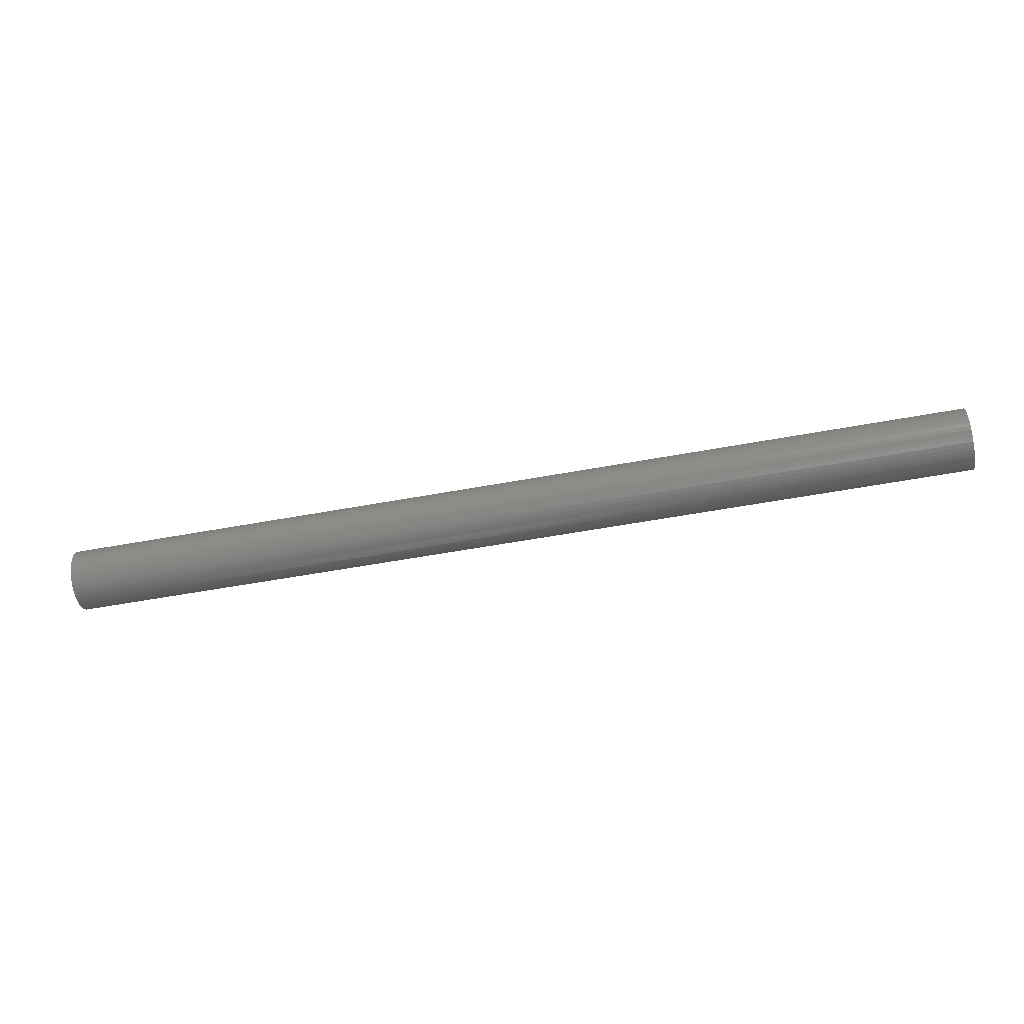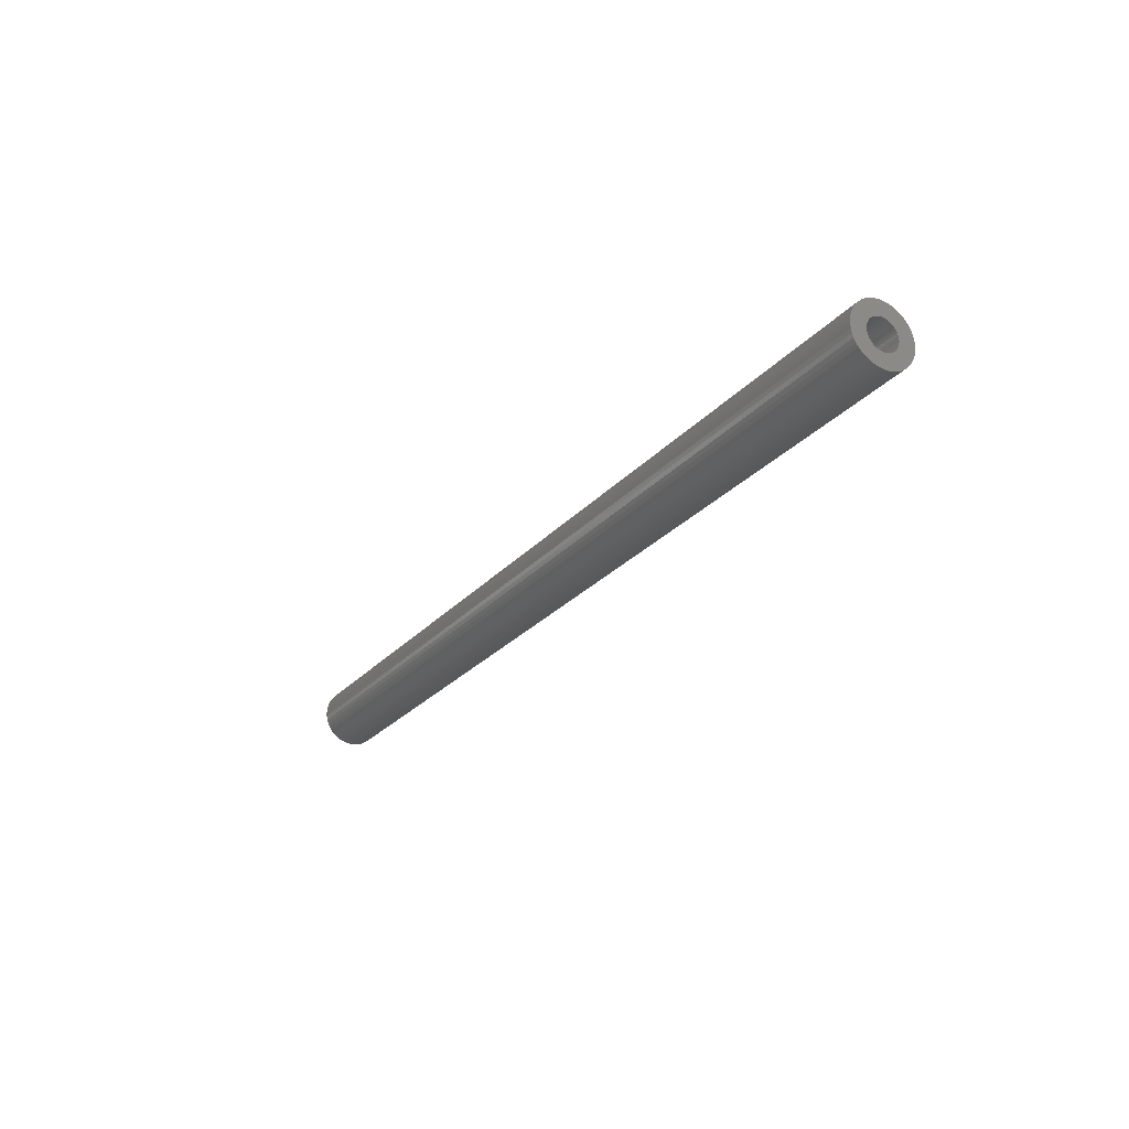
<metadata>
{"format":"stl","ext":"stl","renderer":"f3d","projection":"perspective","resolution":1024,"background":"white","views":[{"elev":-53.1,"azim":-168.7,"up":"+Z"},{"elev":-25.5,"azim":59.2,"up":"+Z"}]}
</metadata>
<code>
# stl→obj: 384 verts, 768 faces
v 24 2 0
v 24 1.986 0.2088
v 24 1.193 0.1044
v 24 1.2 0
v 24 1.945 0.4141
v 24 1.173 0.207
v 24 1.878 0.6123
v 24 1.139 0.3062
v 24 1.786 0.8
v 24 1.093 0.4
v 24 1.669 0.9741
v 24 1.035 0.487
v 24 1.531 1.131
v 24 0.9657 0.5657
v 24 1.374 1.269
v 24 0.887 0.6347
v 24 1.2 1.386
v 24 0.8 0.6928
v 24 1.012 1.478
v 24 0.7062 0.7391
v 24 0.8141 1.545
v 24 0.607 0.7727
v 24 0.6088 1.586
v 24 0.5044 0.7931
v 24 0.4 1.6
v 24 0.4 0.8
v 24 0.1912 1.586
v 24 0.2956 0.7931
v 24 -0.0141 1.545
v 24 0.193 0.7727
v 24 -0.2123 1.478
v 24 0.0938 0.7391
v 24 -0.4 1.386
v 24 0 0.6928
v 24 -0.5741 1.269
v 24 -0.087 0.6347
v 24 -0.7314 1.131
v 24 -0.1657 0.5657
v 24 -0.8694 0.9741
v 24 -0.2347 0.487
v 24 -0.9856 0.8
v 24 -0.2928 0.4
v 24 -1.078 0.6123
v 24 -0.3391 0.3062
v 24 -1.145 0.4141
v 24 -0.3727 0.207
v 24 -1.186 0.2088
v 24 -0.3931 0.1044
v 24 -1.2 0
v 24 -0.4 0
v 24 -1.186 -0.2088
v 24 -0.3931 -0.1044
v 24 -1.145 -0.4141
v 24 -0.3727 -0.207
v 24 -1.078 -0.6123
v 24 -0.3391 -0.3062
v 24 -0.9856 -0.8
v 24 -0.2928 -0.4
v 24 -0.8694 -0.9741
v 24 -0.2347 -0.487
v 24 -0.7314 -1.131
v 24 -0.1657 -0.5657
v 24 -0.5741 -1.269
v 24 -0.087 -0.6347
v 24 -0.4 -1.386
v 24 0 -0.6928
v 24 -0.2123 -1.478
v 24 0.0938 -0.7391
v 24 -0.0141 -1.545
v 24 0.193 -0.7727
v 24 0.1912 -1.586
v 24 0.2956 -0.7931
v 24 0.4 -1.6
v 24 0.4 -0.8
v 24 0.6088 -1.586
v 24 0.5044 -0.7931
v 24 0.8141 -1.545
v 24 0.607 -0.7727
v 24 1.012 -1.478
v 24 0.7062 -0.7391
v 24 1.2 -1.386
v 24 0.8 -0.6928
v 24 1.374 -1.269
v 24 0.887 -0.6347
v 24 1.531 -1.131
v 24 0.9657 -0.5657
v 24 1.669 -0.9741
v 24 1.035 -0.487
v 24 1.786 -0.8
v 24 1.093 -0.4
v 24 1.878 -0.6123
v 24 1.139 -0.3062
v 24 1.945 -0.4141
v 24 1.173 -0.207
v 24 1.986 -0.2088
v 24 1.193 -0.1044
v 23.6 1.2 0
v 23.6 1.193 0.1044
v 23.6 1.173 0.207
v 23.6 1.139 0.3062
v 23.6 1.093 0.4
v 23.6 1.035 0.487
v 23.6 0.9657 0.5657
v 23.6 0.887 0.6347
v 23.6 0.8 0.6928
v 23.6 0.7062 0.7391
v 23.6 0.607 0.7727
v 23.6 0.5044 0.7931
v 23.6 0.4 0.8
v 23.6 0.2956 0.7931
v 23.6 0.193 0.7727
v 23.6 0.0938 0.7391
v 23.6 0 0.6928
v 23.6 -0.087 0.6347
v 23.6 -0.1657 0.5657
v 23.6 -0.2347 0.487
v 23.6 -0.2928 0.4
v 23.6 -0.3391 0.3062
v 23.6 -0.3727 0.207
v 23.6 -0.3931 0.1044
v 23.6 -0.4 0
v 23.6 -0.3931 -0.1044
v 23.6 -0.3727 -0.207
v 23.6 -0.3391 -0.3062
v 23.6 -0.2928 -0.4
v 23.6 -0.2347 -0.487
v 23.6 -0.1657 -0.5657
v 23.6 -0.087 -0.6347
v 23.6 0 -0.6928
v 23.6 0.0938 -0.7391
v 23.6 0.193 -0.7727
v 23.6 0.2956 -0.7931
v 23.6 0.4 -0.8
v 23.6 0.5044 -0.7931
v 23.6 0.607 -0.7727
v 23.6 0.7062 -0.7391
v 23.6 0.8 -0.6928
v 23.6 0.887 -0.6347
v 23.6 0.9657 -0.5657
v 23.6 1.035 -0.487
v 23.6 1.093 -0.4
v 23.6 1.139 -0.3062
v 23.6 1.173 -0.207
v 23.6 1.193 -0.1044
v 23.6 2 0
v 23.6 1.986 0.2088
v 23.6 1.945 0.4141
v 23.6 1.878 0.6123
v 23.6 1.786 0.8
v 23.6 1.669 0.9741
v 23.6 1.531 1.131
v 23.6 1.374 1.269
v 23.6 1.2 1.386
v 23.6 1.012 1.478
v 23.6 0.8141 1.545
v 23.6 0.6088 1.586
v 23.6 0.4 1.6
v 23.6 0.1912 1.586
v 23.6 -0.0141 1.545
v 23.6 -0.2123 1.478
v 23.6 -0.4 1.386
v 23.6 -0.5741 1.269
v 23.6 -0.7314 1.131
v 23.6 -0.8694 0.9741
v 23.6 -0.9856 0.8
v 23.6 -1.078 0.6123
v 23.6 -1.145 0.4141
v 23.6 -1.186 0.2088
v 23.6 -1.2 0
v 23.6 -1.186 -0.2088
v 23.6 -1.145 -0.4141
v 23.6 -1.078 -0.6123
v 23.6 -0.9856 -0.8
v 23.6 -0.8694 -0.9741
v 23.6 -0.7314 -1.131
v 23.6 -0.5741 -1.269
v 23.6 -0.4 -1.386
v 23.6 -0.2123 -1.478
v 23.6 -0.0141 -1.545
v 23.6 0.1912 -1.586
v 23.6 0.4 -1.6
v 23.6 0.6088 -1.586
v 23.6 0.8141 -1.545
v 23.6 1.012 -1.478
v 23.6 1.2 -1.386
v 23.6 1.374 -1.269
v 23.6 1.531 -1.131
v 23.6 1.669 -0.9741
v 23.6 1.786 -0.8
v 23.6 1.878 -0.6123
v 23.6 1.945 -0.4141
v 23.6 1.986 -0.2088
v -23.6 2 0
v -23.6 1.986 0.2088
v -23.6 1.945 0.4141
v -23.6 1.878 0.6123
v -23.6 1.786 0.8
v -23.6 1.669 0.9741
v -23.6 1.531 1.131
v -23.6 1.374 1.269
v -23.6 1.2 1.386
v -23.6 1.012 1.478
v -23.6 0.8141 1.545
v -23.6 0.6088 1.586
v -23.6 0.4 1.6
v -23.6 0.1912 1.586
v -23.6 -0.0141 1.545
v -23.6 -0.2123 1.478
v -23.6 -0.4 1.386
v -23.6 -0.5741 1.269
v -23.6 -0.7314 1.131
v -23.6 -0.8694 0.9741
v -23.6 -0.9856 0.8
v -23.6 -1.078 0.6123
v -23.6 -1.145 0.4141
v -23.6 -1.186 0.2088
v -23.6 -1.2 0
v -23.6 -1.186 -0.2088
v -23.6 -1.145 -0.4141
v -23.6 -1.078 -0.6123
v -23.6 -0.9856 -0.8
v -23.6 -0.8694 -0.9741
v -23.6 -0.7314 -1.131
v -23.6 -0.5741 -1.269
v -23.6 -0.4 -1.386
v -23.6 -0.2123 -1.478
v -23.6 -0.0141 -1.545
v -23.6 0.1912 -1.586
v -23.6 0.4 -1.6
v -23.6 0.6088 -1.586
v -23.6 0.8141 -1.545
v -23.6 1.012 -1.478
v -23.6 1.2 -1.386
v -23.6 1.374 -1.269
v -23.6 1.531 -1.131
v -23.6 1.669 -0.9741
v -23.6 1.786 -0.8
v -23.6 1.878 -0.6123
v -23.6 1.945 -0.4141
v -23.6 1.986 -0.2088
v -23.6 1.2 0
v -23.6 1.193 0.1044
v -23.6 1.173 0.207
v -23.6 1.139 0.3062
v -23.6 1.093 0.4
v -23.6 1.035 0.487
v -23.6 0.9657 0.5657
v -23.6 0.887 0.6347
v -23.6 0.8 0.6928
v -23.6 0.7062 0.7391
v -23.6 0.607 0.7727
v -23.6 0.5044 0.7931
v -23.6 0.4 0.8
v -23.6 0.2956 0.7931
v -23.6 0.193 0.7727
v -23.6 0.0938 0.7391
v -23.6 0 0.6928
v -23.6 -0.087 0.6347
v -23.6 -0.1657 0.5657
v -23.6 -0.2347 0.487
v -23.6 -0.2928 0.4
v -23.6 -0.3391 0.3062
v -23.6 -0.3727 0.207
v -23.6 -0.3931 0.1044
v -23.6 -0.4 0
v -23.6 -0.3931 -0.1044
v -23.6 -0.3727 -0.207
v -23.6 -0.3391 -0.3062
v -23.6 -0.2928 -0.4
v -23.6 -0.2347 -0.487
v -23.6 -0.1657 -0.5657
v -23.6 -0.087 -0.6347
v -23.6 0 -0.6928
v -23.6 0.0938 -0.7391
v -23.6 0.193 -0.7727
v -23.6 0.2956 -0.7931
v -23.6 0.4 -0.8
v -23.6 0.5044 -0.7931
v -23.6 0.607 -0.7727
v -23.6 0.7062 -0.7391
v -23.6 0.8 -0.6928
v -23.6 0.887 -0.6347
v -23.6 0.9657 -0.5657
v -23.6 1.035 -0.487
v -23.6 1.093 -0.4
v -23.6 1.139 -0.3062
v -23.6 1.173 -0.207
v -23.6 1.193 -0.1044
v -24 2 0
v -24 1.193 0.1044
v -24 1.986 0.2088
v -24 1.2 0
v -24 1.173 0.207
v -24 1.945 0.4141
v -24 1.139 0.3062
v -24 1.878 0.6123
v -24 1.093 0.4
v -24 1.786 0.8
v -24 1.035 0.487
v -24 1.669 0.9741
v -24 0.9657 0.5657
v -24 1.531 1.131
v -24 0.887 0.6347
v -24 1.374 1.269
v -24 0.8 0.6928
v -24 1.2 1.386
v -24 0.7062 0.7391
v -24 1.012 1.478
v -24 0.607 0.7727
v -24 0.8141 1.545
v -24 0.5044 0.7931
v -24 0.6088 1.586
v -24 0.4 0.8
v -24 0.4 1.6
v -24 0.2956 0.7931
v -24 0.1912 1.586
v -24 0.193 0.7727
v -24 -0.0141 1.545
v -24 0.0938 0.7391
v -24 -0.2123 1.478
v -24 0 0.6928
v -24 -0.4 1.386
v -24 -0.087 0.6347
v -24 -0.5741 1.269
v -24 -0.1657 0.5657
v -24 -0.7314 1.131
v -24 -0.2347 0.487
v -24 -0.8694 0.9741
v -24 -0.2928 0.4
v -24 -0.9856 0.8
v -24 -0.3391 0.3062
v -24 -1.078 0.6123
v -24 -0.3727 0.207
v -24 -1.145 0.4141
v -24 -0.3931 0.1044
v -24 -1.186 0.2088
v -24 -0.4 0
v -24 -1.2 0
v -24 -0.3931 -0.1044
v -24 -1.186 -0.2088
v -24 -0.3727 -0.207
v -24 -1.145 -0.4141
v -24 -0.3391 -0.3062
v -24 -1.078 -0.6123
v -24 -0.2928 -0.4
v -24 -0.9856 -0.8
v -24 -0.2347 -0.487
v -24 -0.8694 -0.9741
v -24 -0.1657 -0.5657
v -24 -0.7314 -1.131
v -24 -0.087 -0.6347
v -24 -0.5741 -1.269
v -24 0 -0.6928
v -24 -0.4 -1.386
v -24 0.0938 -0.7391
v -24 -0.2123 -1.478
v -24 0.193 -0.7727
v -24 -0.0141 -1.545
v -24 0.2956 -0.7931
v -24 0.1912 -1.586
v -24 0.4 -0.8
v -24 0.4 -1.6
v -24 0.5044 -0.7931
v -24 0.6088 -1.586
v -24 0.607 -0.7727
v -24 0.8141 -1.545
v -24 0.7062 -0.7391
v -24 1.012 -1.478
v -24 0.8 -0.6928
v -24 1.2 -1.386
v -24 0.887 -0.6347
v -24 1.374 -1.269
v -24 0.9657 -0.5657
v -24 1.531 -1.131
v -24 1.035 -0.487
v -24 1.669 -0.9741
v -24 1.093 -0.4
v -24 1.786 -0.8
v -24 1.139 -0.3062
v -24 1.878 -0.6123
v -24 1.173 -0.207
v -24 1.945 -0.4141
v -24 1.193 -0.1044
v -24 1.986 -0.2088
f 1 2 3
f 3 4 1
f 2 5 6
f 6 3 2
f 5 7 8
f 8 6 5
f 7 9 10
f 10 8 7
f 9 11 12
f 12 10 9
f 11 13 14
f 14 12 11
f 13 15 16
f 16 14 13
f 15 17 18
f 18 16 15
f 17 19 20
f 20 18 17
f 19 21 22
f 22 20 19
f 21 23 24
f 24 22 21
f 23 25 26
f 26 24 23
f 25 27 28
f 28 26 25
f 27 29 30
f 30 28 27
f 29 31 32
f 32 30 29
f 31 33 34
f 34 32 31
f 33 35 36
f 36 34 33
f 35 37 38
f 38 36 35
f 37 39 40
f 40 38 37
f 39 41 42
f 42 40 39
f 41 43 44
f 44 42 41
f 43 45 46
f 46 44 43
f 45 47 48
f 48 46 45
f 47 49 50
f 50 48 47
f 49 51 52
f 52 50 49
f 51 53 54
f 54 52 51
f 53 55 56
f 56 54 53
f 55 57 58
f 58 56 55
f 57 59 60
f 60 58 57
f 59 61 62
f 62 60 59
f 61 63 64
f 64 62 61
f 63 65 66
f 66 64 63
f 65 67 68
f 68 66 65
f 67 69 70
f 70 68 67
f 69 71 72
f 72 70 69
f 71 73 74
f 74 72 71
f 73 75 76
f 76 74 73
f 75 77 78
f 78 76 75
f 77 79 80
f 80 78 77
f 79 81 82
f 82 80 79
f 81 83 84
f 84 82 81
f 83 85 86
f 86 84 83
f 85 87 88
f 88 86 85
f 87 89 90
f 90 88 87
f 89 91 92
f 92 90 89
f 91 93 94
f 94 92 91
f 93 95 96
f 96 94 93
f 95 1 4
f 4 96 95
f 3 97 4
f 97 3 98
f 6 98 3
f 98 6 99
f 8 99 6
f 99 8 100
f 10 100 8
f 100 10 101
f 12 101 10
f 101 12 102
f 14 102 12
f 102 14 103
f 16 103 14
f 103 16 104
f 18 104 16
f 104 18 105
f 20 105 18
f 105 20 106
f 22 106 20
f 106 22 107
f 24 107 22
f 107 24 108
f 26 108 24
f 108 26 109
f 28 109 26
f 109 28 110
f 30 110 28
f 110 30 111
f 32 111 30
f 111 32 112
f 34 112 32
f 112 34 113
f 36 113 34
f 113 36 114
f 38 114 36
f 114 38 115
f 40 115 38
f 115 40 116
f 42 116 40
f 116 42 117
f 44 117 42
f 117 44 118
f 46 118 44
f 118 46 119
f 48 119 46
f 119 48 120
f 50 120 48
f 120 50 121
f 52 121 50
f 121 52 122
f 54 122 52
f 122 54 123
f 56 123 54
f 123 56 124
f 58 124 56
f 124 58 125
f 60 125 58
f 125 60 126
f 62 126 60
f 126 62 127
f 64 127 62
f 127 64 128
f 66 128 64
f 128 66 129
f 68 129 66
f 129 68 130
f 70 130 68
f 130 70 131
f 72 131 70
f 131 72 132
f 74 132 72
f 132 74 133
f 76 133 74
f 133 76 134
f 78 134 76
f 134 78 135
f 80 135 78
f 135 80 136
f 82 136 80
f 136 82 137
f 84 137 82
f 137 84 138
f 86 138 84
f 138 86 139
f 88 139 86
f 139 88 140
f 90 140 88
f 140 90 141
f 92 141 90
f 141 92 142
f 94 142 92
f 142 94 143
f 96 143 94
f 143 96 144
f 4 144 96
f 144 4 97
f 2 1 145
f 145 146 2
f 5 2 146
f 146 147 5
f 7 5 147
f 147 148 7
f 9 7 148
f 148 149 9
f 11 9 149
f 149 150 11
f 13 11 150
f 150 151 13
f 15 13 151
f 151 152 15
f 17 15 152
f 152 153 17
f 19 17 153
f 153 154 19
f 21 19 154
f 154 155 21
f 23 21 155
f 155 156 23
f 25 23 156
f 156 157 25
f 27 25 157
f 157 158 27
f 29 27 158
f 158 159 29
f 31 29 159
f 159 160 31
f 33 31 160
f 160 161 33
f 35 33 161
f 161 162 35
f 37 35 162
f 162 163 37
f 39 37 163
f 163 164 39
f 41 39 164
f 164 165 41
f 43 41 165
f 165 166 43
f 45 43 166
f 166 167 45
f 47 45 167
f 167 168 47
f 49 47 168
f 168 169 49
f 51 49 169
f 169 170 51
f 53 51 170
f 170 171 53
f 55 53 171
f 171 172 55
f 57 55 172
f 172 173 57
f 59 57 173
f 173 174 59
f 61 59 174
f 174 175 61
f 63 61 175
f 175 176 63
f 65 63 176
f 176 177 65
f 67 65 177
f 177 178 67
f 69 67 178
f 178 179 69
f 71 69 179
f 179 180 71
f 73 71 180
f 180 181 73
f 75 73 181
f 181 182 75
f 77 75 182
f 182 183 77
f 79 77 183
f 183 184 79
f 81 79 184
f 184 185 81
f 83 81 185
f 185 186 83
f 85 83 186
f 186 187 85
f 87 85 187
f 187 188 87
f 89 87 188
f 188 189 89
f 91 89 189
f 189 190 91
f 93 91 190
f 190 191 93
f 95 93 191
f 191 192 95
f 1 95 192
f 192 145 1
f 146 145 193
f 193 194 146
f 147 146 194
f 194 195 147
f 148 147 195
f 195 196 148
f 149 148 196
f 196 197 149
f 150 149 197
f 197 198 150
f 151 150 198
f 198 199 151
f 152 151 199
f 199 200 152
f 153 152 200
f 200 201 153
f 154 153 201
f 201 202 154
f 155 154 202
f 202 203 155
f 156 155 203
f 203 204 156
f 157 156 204
f 204 205 157
f 158 157 205
f 205 206 158
f 159 158 206
f 206 207 159
f 160 159 207
f 207 208 160
f 161 160 208
f 208 209 161
f 162 161 209
f 209 210 162
f 163 162 210
f 210 211 163
f 164 163 211
f 211 212 164
f 165 164 212
f 212 213 165
f 166 165 213
f 213 214 166
f 167 166 214
f 214 215 167
f 168 167 215
f 215 216 168
f 169 168 216
f 216 217 169
f 170 169 217
f 217 218 170
f 171 170 218
f 218 219 171
f 172 171 219
f 219 220 172
f 173 172 220
f 220 221 173
f 174 173 221
f 221 222 174
f 175 174 222
f 222 223 175
f 176 175 223
f 223 224 176
f 177 176 224
f 224 225 177
f 178 177 225
f 225 226 178
f 179 178 226
f 226 227 179
f 180 179 227
f 227 228 180
f 181 180 228
f 228 229 181
f 182 181 229
f 229 230 182
f 183 182 230
f 230 231 183
f 184 183 231
f 231 232 184
f 185 184 232
f 232 233 185
f 186 185 233
f 233 234 186
f 187 186 234
f 234 235 187
f 188 187 235
f 235 236 188
f 189 188 236
f 236 237 189
f 190 189 237
f 237 238 190
f 191 190 238
f 238 239 191
f 192 191 239
f 239 240 192
f 145 192 240
f 240 193 145
f 98 241 97
f 241 98 242
f 99 242 98
f 242 99 243
f 100 243 99
f 243 100 244
f 101 244 100
f 244 101 245
f 102 245 101
f 245 102 246
f 103 246 102
f 246 103 247
f 104 247 103
f 247 104 248
f 105 248 104
f 248 105 249
f 106 249 105
f 249 106 250
f 107 250 106
f 250 107 251
f 108 251 107
f 251 108 252
f 109 252 108
f 252 109 253
f 110 253 109
f 253 110 254
f 111 254 110
f 254 111 255
f 112 255 111
f 255 112 256
f 113 256 112
f 256 113 257
f 114 257 113
f 257 114 258
f 115 258 114
f 258 115 259
f 116 259 115
f 259 116 260
f 117 260 116
f 260 117 261
f 118 261 117
f 261 118 262
f 119 262 118
f 262 119 263
f 120 263 119
f 263 120 264
f 121 264 120
f 264 121 265
f 122 265 121
f 265 122 266
f 123 266 122
f 266 123 267
f 124 267 123
f 267 124 268
f 125 268 124
f 268 125 269
f 126 269 125
f 269 126 270
f 127 270 126
f 270 127 271
f 128 271 127
f 271 128 272
f 129 272 128
f 272 129 273
f 130 273 129
f 273 130 274
f 131 274 130
f 274 131 275
f 132 275 131
f 275 132 276
f 133 276 132
f 276 133 277
f 134 277 133
f 277 134 278
f 135 278 134
f 278 135 279
f 136 279 135
f 279 136 280
f 137 280 136
f 280 137 281
f 138 281 137
f 281 138 282
f 139 282 138
f 282 139 283
f 140 283 139
f 283 140 284
f 141 284 140
f 284 141 285
f 142 285 141
f 285 142 286
f 143 286 142
f 286 143 287
f 144 287 143
f 287 144 288
f 97 288 144
f 288 97 241
f 289 290 291
f 290 289 292
f 291 293 294
f 293 291 290
f 294 295 296
f 295 294 293
f 296 297 298
f 297 296 295
f 298 299 300
f 299 298 297
f 300 301 302
f 301 300 299
f 302 303 304
f 303 302 301
f 304 305 306
f 305 304 303
f 306 307 308
f 307 306 305
f 308 309 310
f 309 308 307
f 310 311 312
f 311 310 309
f 312 313 314
f 313 312 311
f 314 315 316
f 315 314 313
f 316 317 318
f 317 316 315
f 318 319 320
f 319 318 317
f 320 321 322
f 321 320 319
f 322 323 324
f 323 322 321
f 324 325 326
f 325 324 323
f 326 327 328
f 327 326 325
f 328 329 330
f 329 328 327
f 330 331 332
f 331 330 329
f 332 333 334
f 333 332 331
f 334 335 336
f 335 334 333
f 336 337 338
f 337 336 335
f 338 339 340
f 339 338 337
f 340 341 342
f 341 340 339
f 342 343 344
f 343 342 341
f 344 345 346
f 345 344 343
f 346 347 348
f 347 346 345
f 348 349 350
f 349 348 347
f 350 351 352
f 351 350 349
f 352 353 354
f 353 352 351
f 354 355 356
f 355 354 353
f 356 357 358
f 357 356 355
f 358 359 360
f 359 358 357
f 360 361 362
f 361 360 359
f 362 363 364
f 363 362 361
f 364 365 366
f 365 364 363
f 366 367 368
f 367 366 365
f 368 369 370
f 369 368 367
f 370 371 372
f 371 370 369
f 372 373 374
f 373 372 371
f 374 375 376
f 375 374 373
f 376 377 378
f 377 376 375
f 378 379 380
f 379 378 377
f 380 381 382
f 381 380 379
f 382 383 384
f 383 382 381
f 384 292 289
f 292 384 383
f 290 292 241
f 241 242 290
f 293 290 242
f 242 243 293
f 295 293 243
f 243 244 295
f 297 295 244
f 244 245 297
f 299 297 245
f 245 246 299
f 301 299 246
f 246 247 301
f 303 301 247
f 247 248 303
f 305 303 248
f 248 249 305
f 307 305 249
f 249 250 307
f 309 307 250
f 250 251 309
f 311 309 251
f 251 252 311
f 313 311 252
f 252 253 313
f 315 313 253
f 253 254 315
f 317 315 254
f 254 255 317
f 319 317 255
f 255 256 319
f 321 319 256
f 256 257 321
f 323 321 257
f 257 258 323
f 325 323 258
f 258 259 325
f 327 325 259
f 259 260 327
f 329 327 260
f 260 261 329
f 331 329 261
f 261 262 331
f 333 331 262
f 262 263 333
f 335 333 263
f 263 264 335
f 337 335 264
f 264 265 337
f 339 337 265
f 265 266 339
f 341 339 266
f 266 267 341
f 343 341 267
f 267 268 343
f 345 343 268
f 268 269 345
f 347 345 269
f 269 270 347
f 349 347 270
f 270 271 349
f 351 349 271
f 271 272 351
f 353 351 272
f 272 273 353
f 355 353 273
f 273 274 355
f 357 355 274
f 274 275 357
f 359 357 275
f 275 276 359
f 361 359 276
f 276 277 361
f 363 361 277
f 277 278 363
f 365 363 278
f 278 279 365
f 367 365 279
f 279 280 367
f 369 367 280
f 280 281 369
f 371 369 281
f 281 282 371
f 373 371 282
f 282 283 373
f 375 373 283
f 283 284 375
f 377 375 284
f 284 285 377
f 379 377 285
f 285 286 379
f 381 379 286
f 286 287 381
f 383 381 287
f 287 288 383
f 292 383 288
f 288 241 292
f 291 193 289
f 193 291 194
f 294 194 291
f 194 294 195
f 296 195 294
f 195 296 196
f 298 196 296
f 196 298 197
f 300 197 298
f 197 300 198
f 302 198 300
f 198 302 199
f 304 199 302
f 199 304 200
f 306 200 304
f 200 306 201
f 308 201 306
f 201 308 202
f 310 202 308
f 202 310 203
f 312 203 310
f 203 312 204
f 314 204 312
f 204 314 205
f 316 205 314
f 205 316 206
f 318 206 316
f 206 318 207
f 320 207 318
f 207 320 208
f 322 208 320
f 208 322 209
f 324 209 322
f 209 324 210
f 326 210 324
f 210 326 211
f 328 211 326
f 211 328 212
f 330 212 328
f 212 330 213
f 332 213 330
f 213 332 214
f 334 214 332
f 214 334 215
f 336 215 334
f 215 336 216
f 338 216 336
f 216 338 217
f 340 217 338
f 217 340 218
f 342 218 340
f 218 342 219
f 344 219 342
f 219 344 220
f 346 220 344
f 220 346 221
f 348 221 346
f 221 348 222
f 350 222 348
f 222 350 223
f 352 223 350
f 223 352 224
f 354 224 352
f 224 354 225
f 356 225 354
f 225 356 226
f 358 226 356
f 226 358 227
f 360 227 358
f 227 360 228
f 362 228 360
f 228 362 229
f 364 229 362
f 229 364 230
f 366 230 364
f 230 366 231
f 368 231 366
f 231 368 232
f 370 232 368
f 232 370 233
f 372 233 370
f 233 372 234
f 374 234 372
f 234 374 235
f 376 235 374
f 235 376 236
f 378 236 376
f 236 378 237
f 380 237 378
f 237 380 238
f 382 238 380
f 238 382 239
f 384 239 382
f 239 384 240
f 289 240 384
f 240 289 193

</code>
